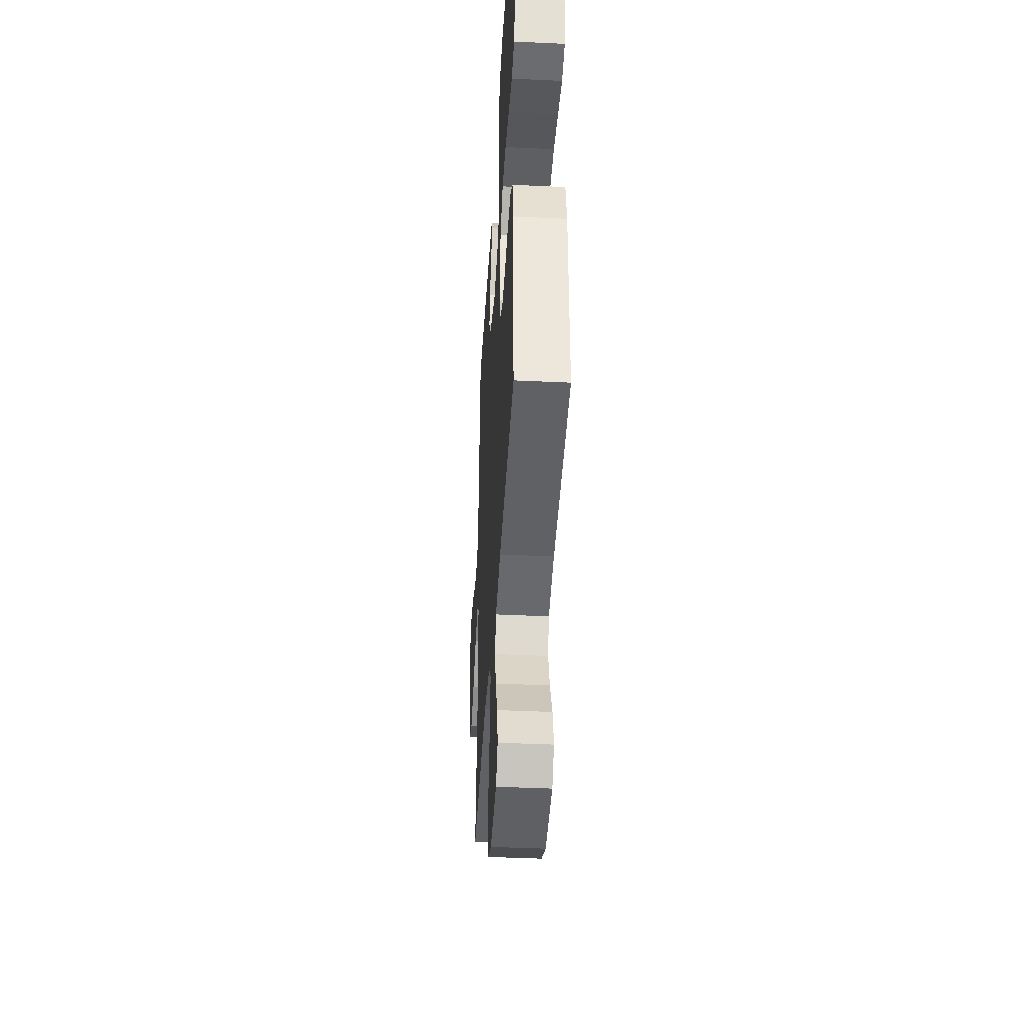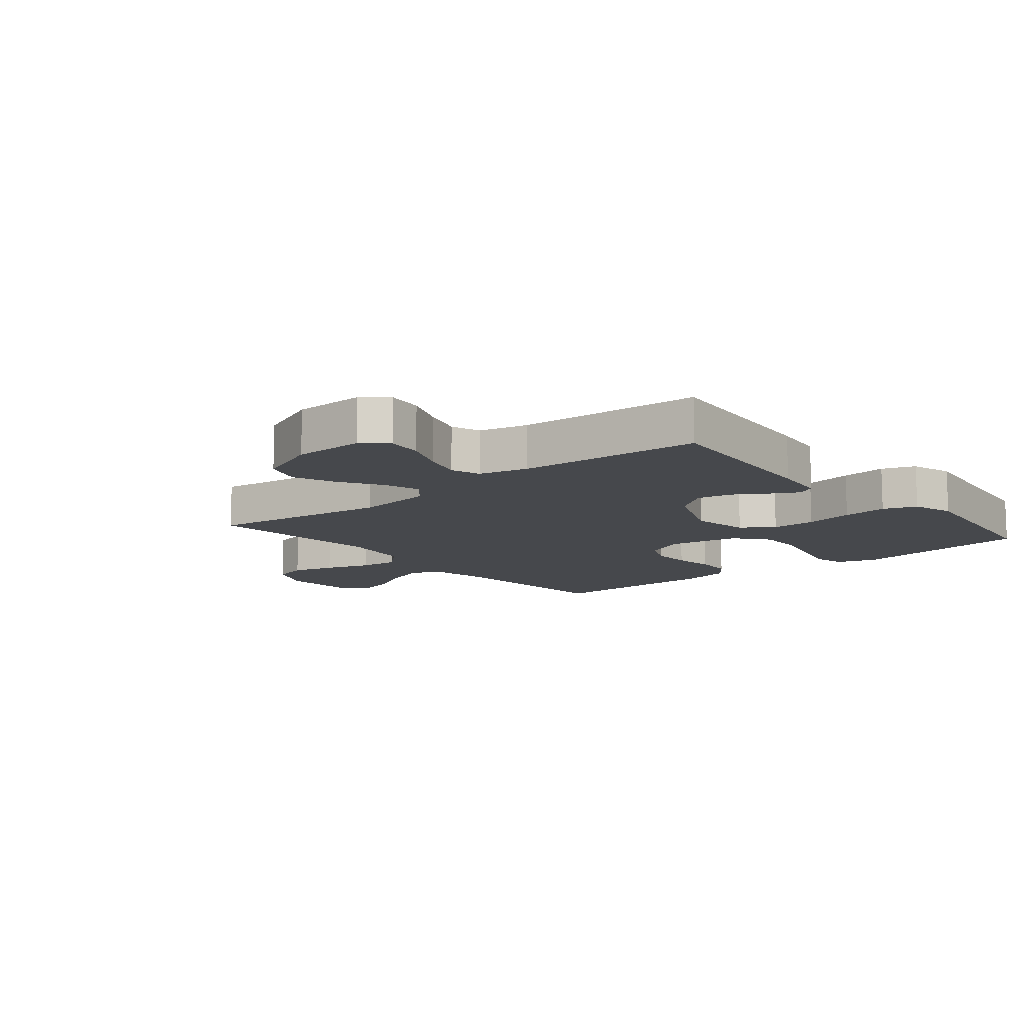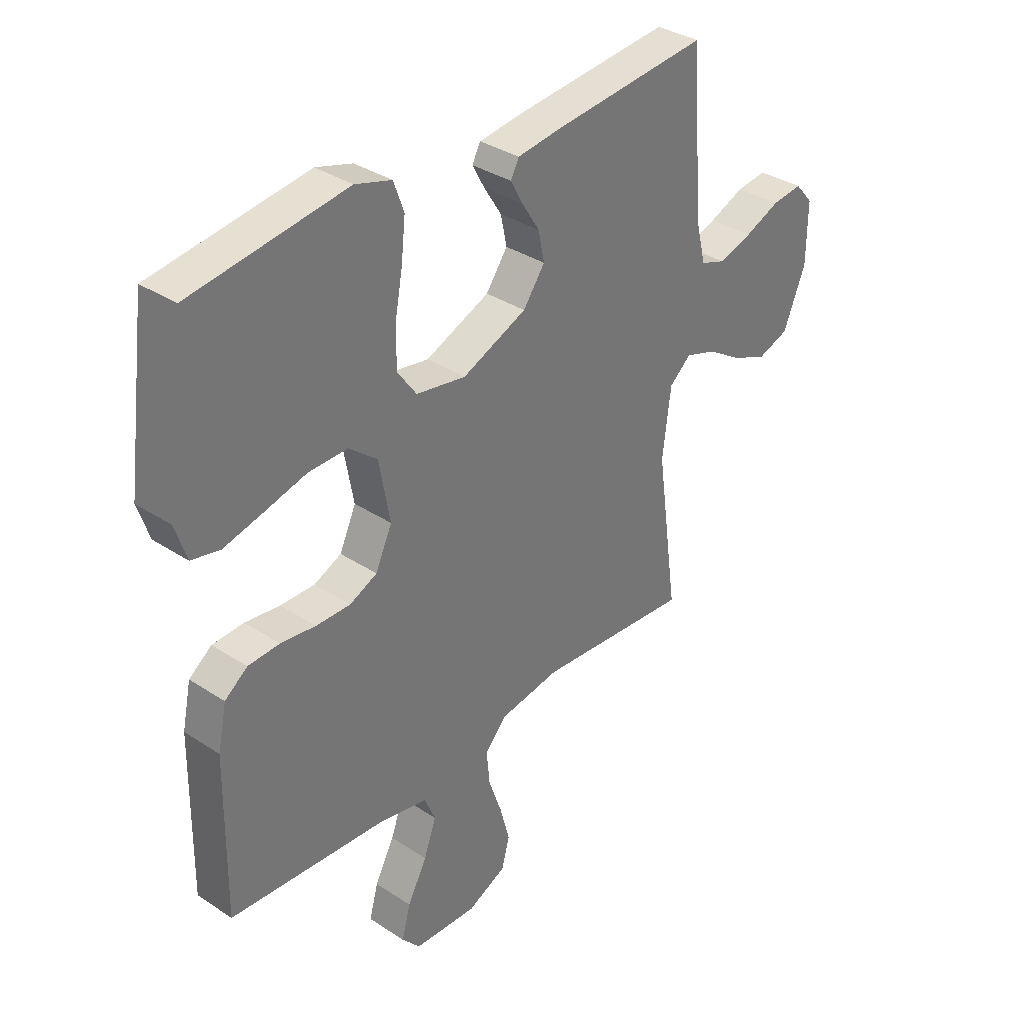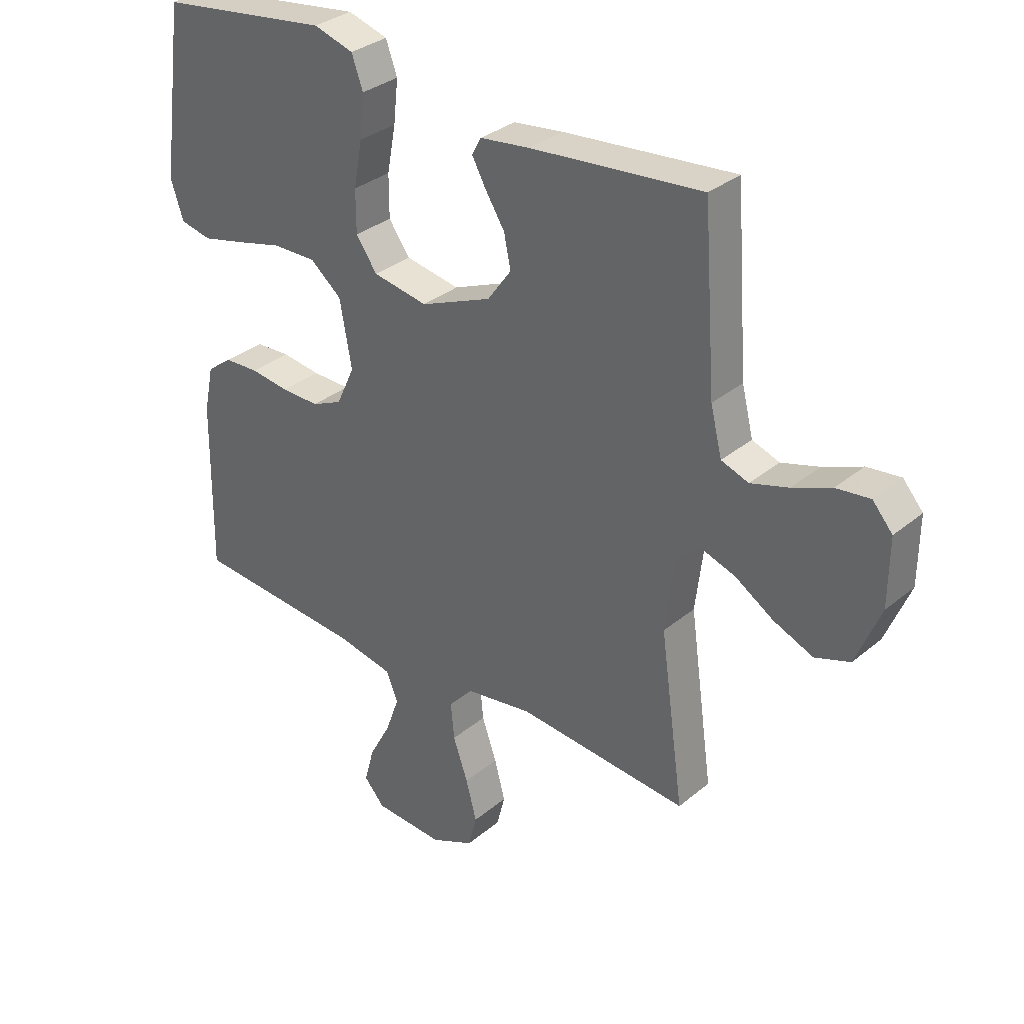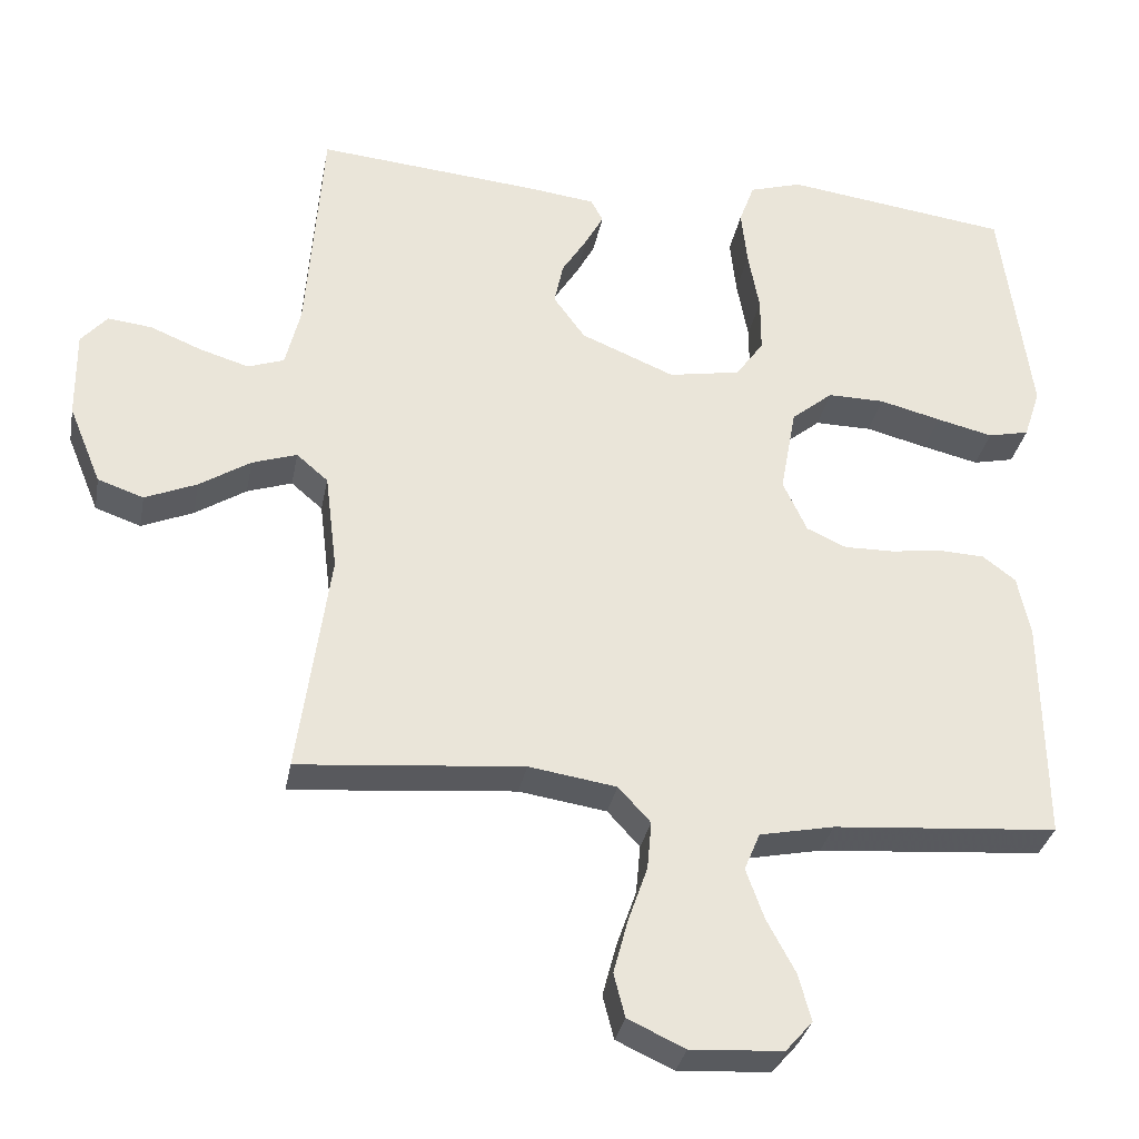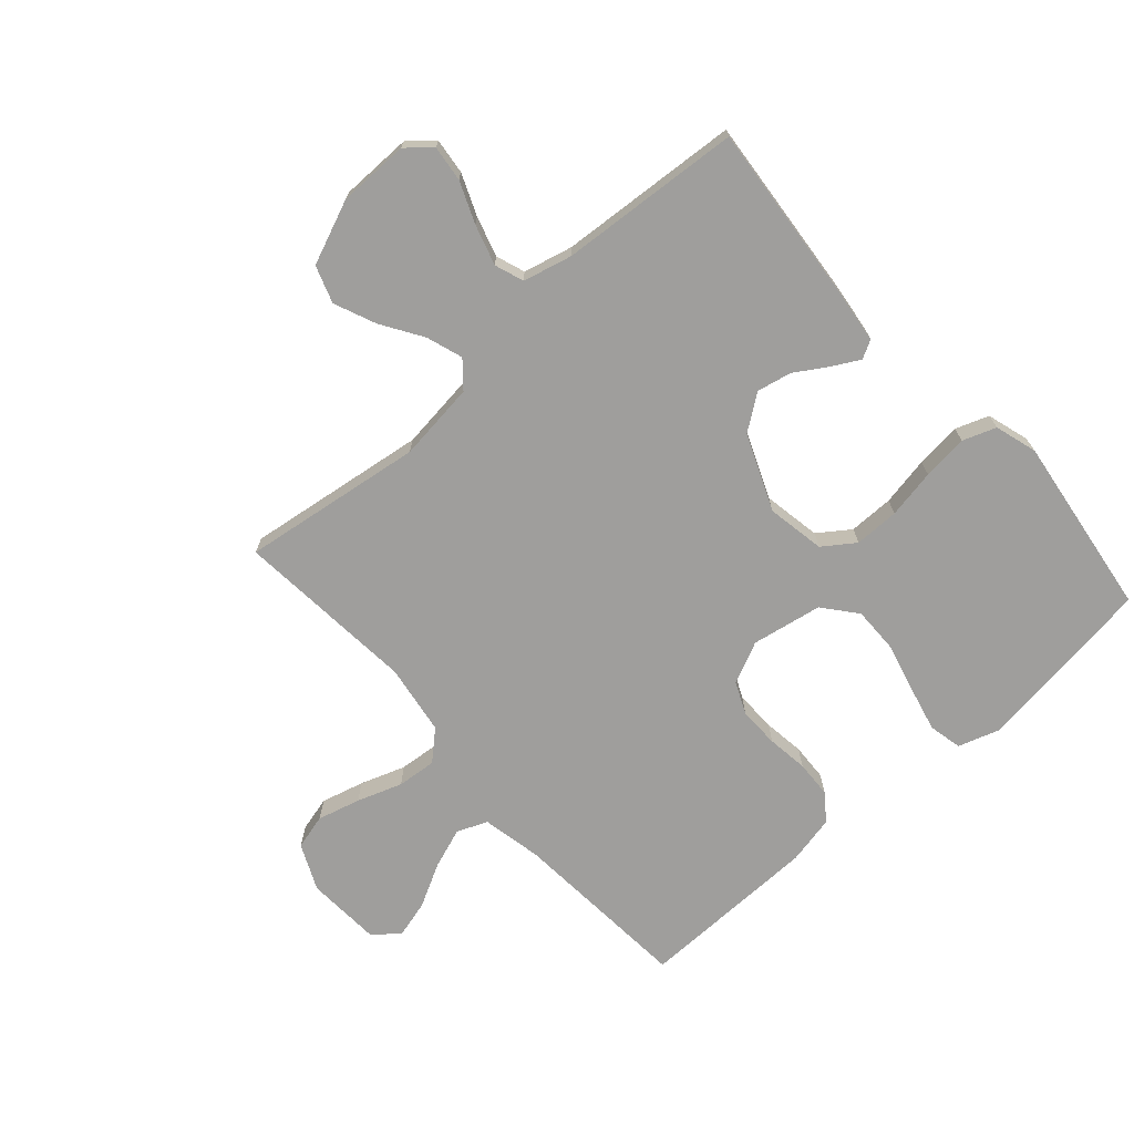
<metadata>
{"format":"obj","ext":"obj","renderer":"f3d","projection":"perspective","resolution":1024,"background":"white","views":[{"elev":-41.3,"azim":86.7,"up":"+Z"},{"elev":-11.3,"azim":-50.2,"up":"+Y"},{"elev":34.8,"azim":131.4,"up":"+Z"},{"elev":32.6,"azim":-138.8,"up":"+Z"},{"elev":-31.9,"azim":-10.5,"up":"+Z"},{"elev":-71.0,"azim":-48.3,"up":"+Y"}]}
</metadata>
<code>
v -0.5 0.07 -0.5
v -0.458 0.07 -0.2
v -0.474 0.07 -0.07
v -0.516 0.07 -0.034
v -0.576 0.07 -0.054
v -0.644 0.07 -0.097
v -0.713 0.07 -0.126
v -0.774 0.07 -0.105
v -0.817 0.07 0
v -0.818 0.07 0.117
v -0.783 0.07 0.157
v -0.724 0.07 0.15
v -0.656 0.07 0.122
v -0.59 0.07 0.102
v -0.542 0.07 0.119
v -0.522 0.07 0.2
v -0.5 0.07 0.5
v -0.2 0.07 0.472
v -0.113 0.07 0.461
v -0.097 0.07 0.431
v -0.121 0.07 0.387
v -0.155 0.07 0.333
v -0.167 0.07 0.276
v -0.125 0.07 0.218
v 0 0.07 0.166
v 0.096 0.07 0.183
v 0.133 0.07 0.235
v 0.133 0.07 0.309
v 0.118 0.07 0.39
v 0.11 0.07 0.465
v 0.13 0.07 0.52
v 0.2 0.07 0.541
v 0.5 0.07 0.5
v 0.54 0.07 0.2
v 0.518 0.07 0.133
v 0.463 0.07 0.121
v 0.388 0.07 0.139
v 0.306 0.07 0.16
v 0.23 0.07 0.161
v 0.175 0.07 0.116
v 0.154 0.07 0
v 0.186 0.07 -0.069
v 0.239 0.07 -0.093
v 0.306 0.07 -0.092
v 0.374 0.07 -0.083
v 0.435 0.07 -0.086
v 0.479 0.07 -0.119
v 0.496 0.07 -0.2
v 0.5 0.07 -0.5
v 0.2 0.07 -0.523
v 0.101 0.07 -0.543
v 0.08 0.07 -0.593
v 0.104 0.07 -0.66
v 0.142 0.07 -0.731
v 0.159 0.07 -0.794
v 0.123 0.07 -0.835
v 0 0.07 -0.842
v -0.076 0.07 -0.807
v -0.091 0.07 -0.749
v -0.072 0.07 -0.678
v -0.046 0.07 -0.604
v -0.04 0.07 -0.539
v -0.083 0.07 -0.492
v -0.2 0.07 -0.474
v -0.5 0 -0.5
v -0.458 0 -0.2
v -0.474 0 -0.07
v -0.516 0 -0.034
v -0.576 0 -0.054
v -0.644 0 -0.097
v -0.713 0 -0.126
v -0.774 0 -0.105
v -0.817 0 0
v -0.818 0 0.117
v -0.783 0 0.157
v -0.724 0 0.15
v -0.656 0 0.122
v -0.59 0 0.102
v -0.542 0 0.119
v -0.522 0 0.2
v -0.5 0 0.5
v -0.2 0 0.472
v -0.113 0 0.461
v -0.097 0 0.431
v -0.121 0 0.387
v -0.155 0 0.333
v -0.167 0 0.276
v -0.125 0 0.218
v 0 0 0.166
v 0.096 0 0.183
v 0.133 0 0.235
v 0.133 0 0.309
v 0.118 0 0.39
v 0.11 0 0.465
v 0.13 0 0.52
v 0.2 0 0.541
v 0.5 0 0.5
v 0.54 0 0.2
v 0.518 0 0.133
v 0.463 0 0.121
v 0.388 0 0.139
v 0.306 0 0.16
v 0.23 0 0.161
v 0.175 0 0.116
v 0.154 0 0
v 0.186 0 -0.069
v 0.239 0 -0.093
v 0.306 0 -0.092
v 0.374 0 -0.083
v 0.435 0 -0.086
v 0.479 0 -0.119
v 0.496 0 -0.2
v 0.5 0 -0.5
v 0.2 0 -0.523
v 0.101 0 -0.543
v 0.08 0 -0.593
v 0.104 0 -0.66
v 0.142 0 -0.731
v 0.159 0 -0.794
v 0.123 0 -0.835
v 0 0 -0.842
v -0.076 0 -0.807
v -0.091 0 -0.749
v -0.072 0 -0.678
v -0.046 0 -0.604
v -0.04 0 -0.539
v -0.083 0 -0.492
v -0.2 0 -0.474
f 59 60 61
f 58 59 61
f 57 58 61
f 56 57 61
f 55 56 61
f 54 55 61
f 53 54 61
f 52 53 61 62
f 51 52 62 63
f 48 49 50
f 47 48 50
f 46 47 50
f 45 46 50
f 44 45 50
f 50 51 63
f 44 50 63
f 43 44 63
f 36 37 38
f 35 36 38
f 34 35 38
f 33 34 38
f 32 33 38
f 31 32 38
f 30 31 38
f 29 30 38
f 28 29 38
f 27 28 38 39
f 26 27 39 40
f 20 21 22
f 19 20 22
f 18 19 22
f 17 18 22
f 16 17 22
f 15 16 22 23
f 11 12 13
f 10 11 13
f 9 10 13
f 8 9 13
f 7 8 13
f 6 7 13
f 5 6 13
f 4 5 13 14
f 3 4 14 15
f 64 1 2
f 64 2 3
f 63 64 3
f 43 63 3
f 42 43 3
f 25 26 40 41
f 3 15 23 24
f 25 41 42
f 24 25 42
f 3 24 42
f 125 124 123
f 125 123 122
f 125 122 121
f 125 121 120
f 125 120 119
f 125 119 118
f 125 118 117
f 126 125 117 116
f 127 126 116 115
f 114 113 112
f 114 112 111
f 114 111 110
f 114 110 109
f 114 109 108
f 127 115 114
f 127 114 108
f 127 108 107
f 102 101 100
f 102 100 99
f 102 99 98
f 102 98 97
f 102 97 96
f 102 96 95
f 102 95 94
f 102 94 93
f 102 93 92
f 103 102 92 91
f 104 103 91 90
f 86 85 84
f 86 84 83
f 86 83 82
f 86 82 81
f 86 81 80
f 87 86 80 79
f 77 76 75
f 77 75 74
f 77 74 73
f 77 73 72
f 77 72 71
f 77 71 70
f 77 70 69
f 78 77 69 68
f 79 78 68 67
f 66 65 128
f 67 66 128
f 67 128 127
f 67 127 107
f 67 107 106
f 105 104 90 89
f 88 87 79 67
f 106 105 89
f 106 89 88
f 106 88 67
f 1 65 66 2
f 2 66 67 3
f 3 67 68 4
f 4 68 69 5
f 5 69 70 6
f 6 70 71 7
f 7 71 72 8
f 8 72 73 9
f 9 73 74 10
f 10 74 75 11
f 11 75 76 12
f 12 76 77 13
f 13 77 78 14
f 14 78 79 15
f 15 79 80 16
f 16 80 81 17
f 17 81 82 18
f 18 82 83 19
f 19 83 84 20
f 20 84 85 21
f 21 85 86 22
f 22 86 87 23
f 23 87 88 24
f 24 88 89 25
f 25 89 90 26
f 26 90 91 27
f 27 91 92 28
f 28 92 93 29
f 29 93 94 30
f 30 94 95 31
f 31 95 96 32
f 32 96 97 33
f 33 97 98 34
f 34 98 99 35
f 35 99 100 36
f 36 100 101 37
f 37 101 102 38
f 38 102 103 39
f 39 103 104 40
f 40 104 105 41
f 41 105 106 42
f 42 106 107 43
f 43 107 108 44
f 44 108 109 45
f 45 109 110 46
f 46 110 111 47
f 47 111 112 48
f 48 112 113 49
f 49 113 114 50
f 50 114 115 51
f 51 115 116 52
f 52 116 117 53
f 53 117 118 54
f 54 118 119 55
f 55 119 120 56
f 56 120 121 57
f 57 121 122 58
f 58 122 123 59
f 59 123 124 60
f 60 124 125 61
f 61 125 126 62
f 62 126 127 63
f 63 127 128 64
f 64 128 65 1

</code>
